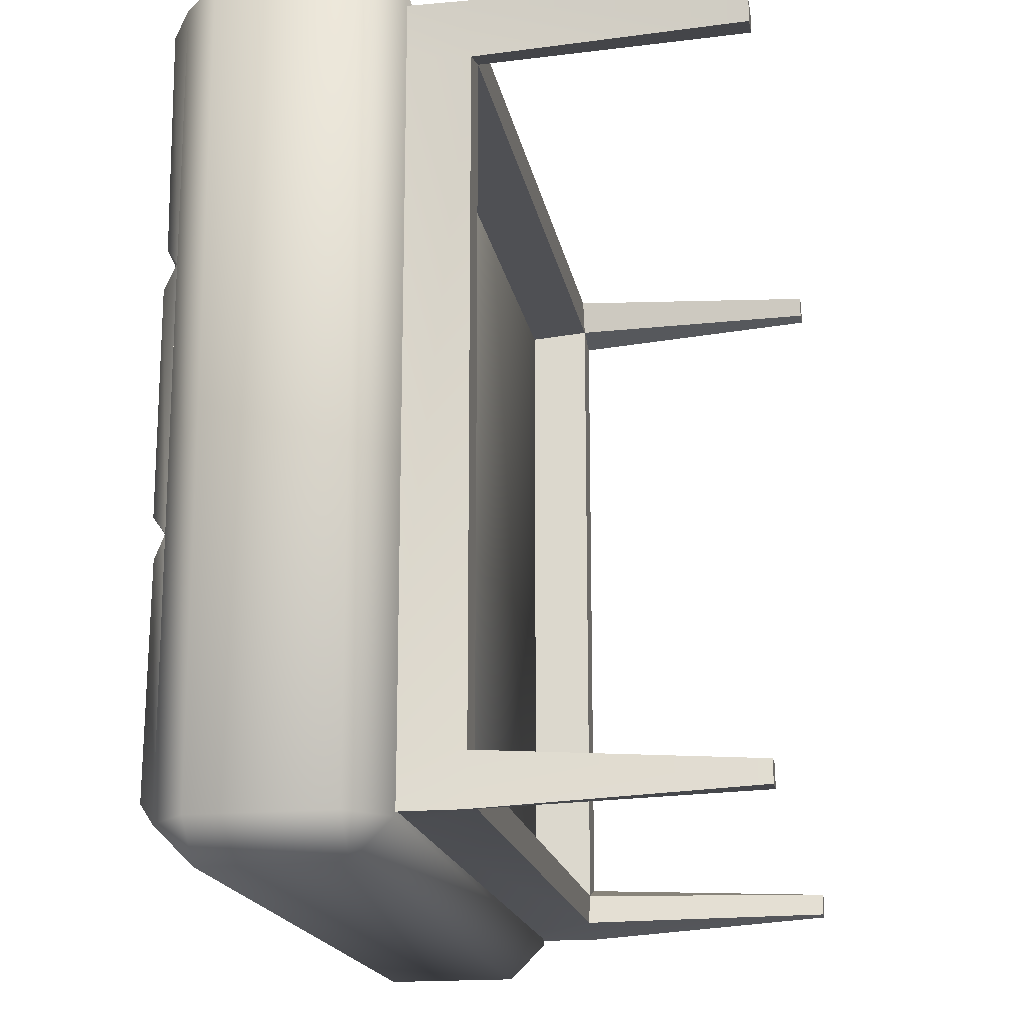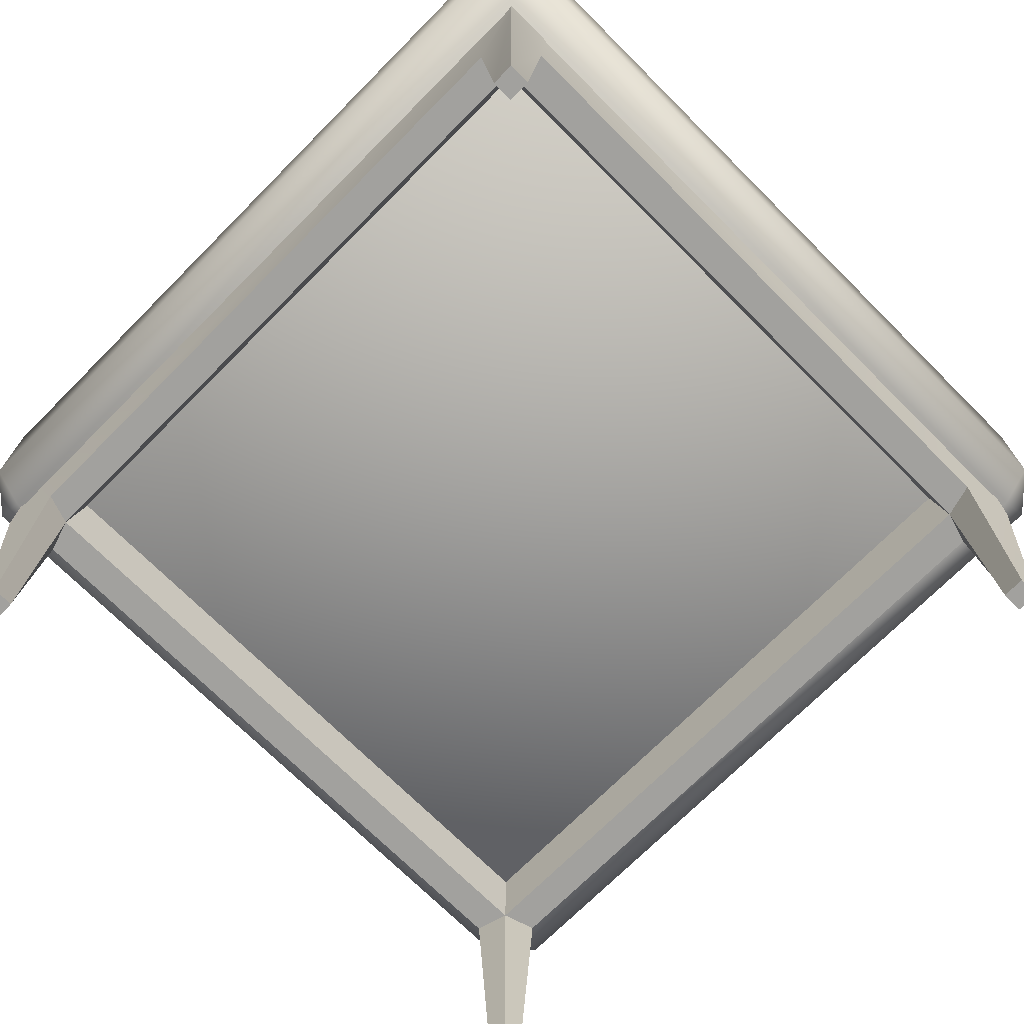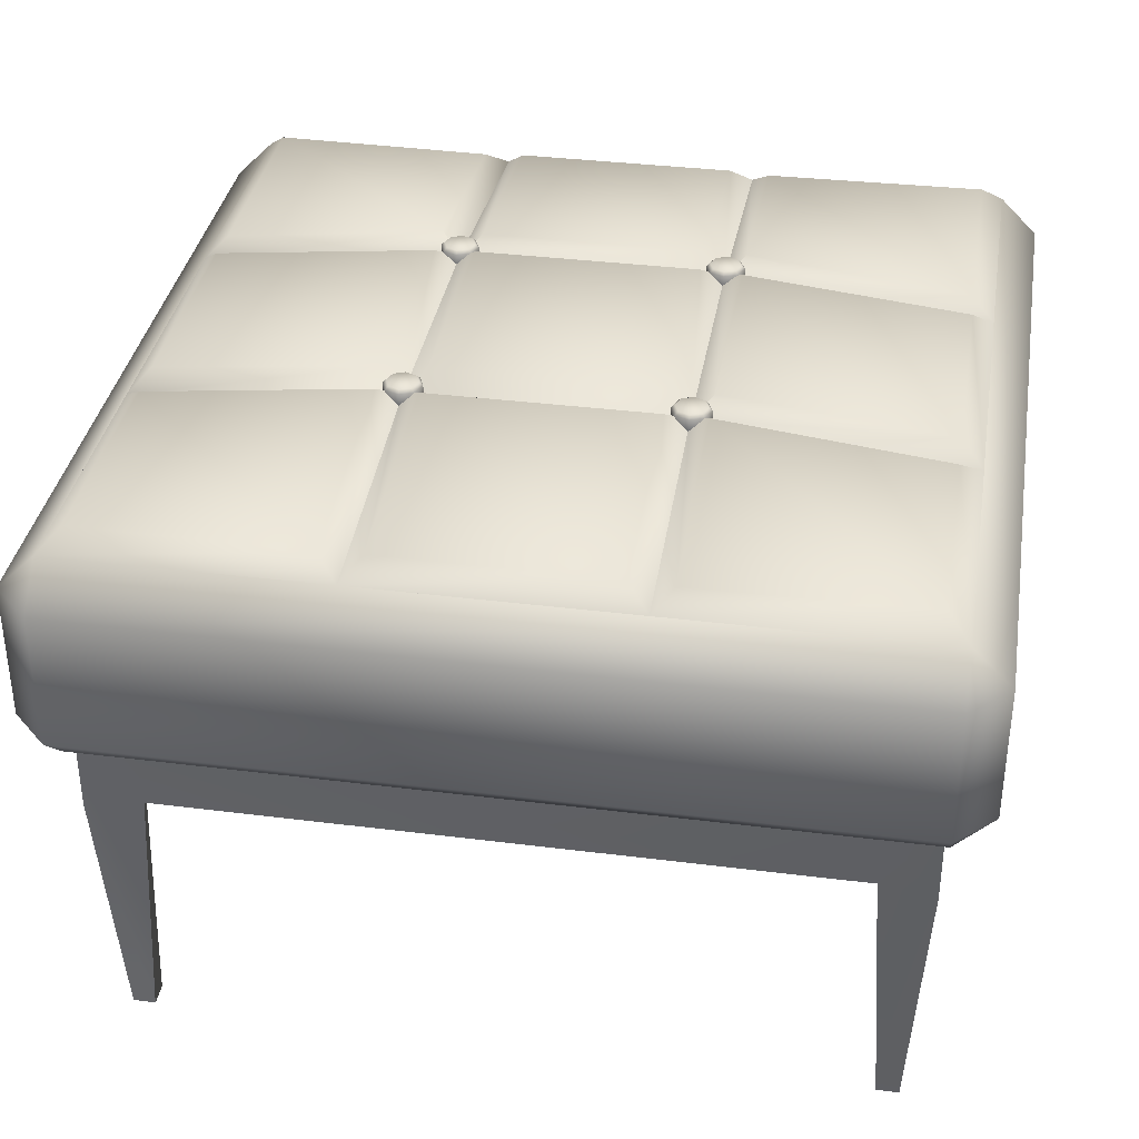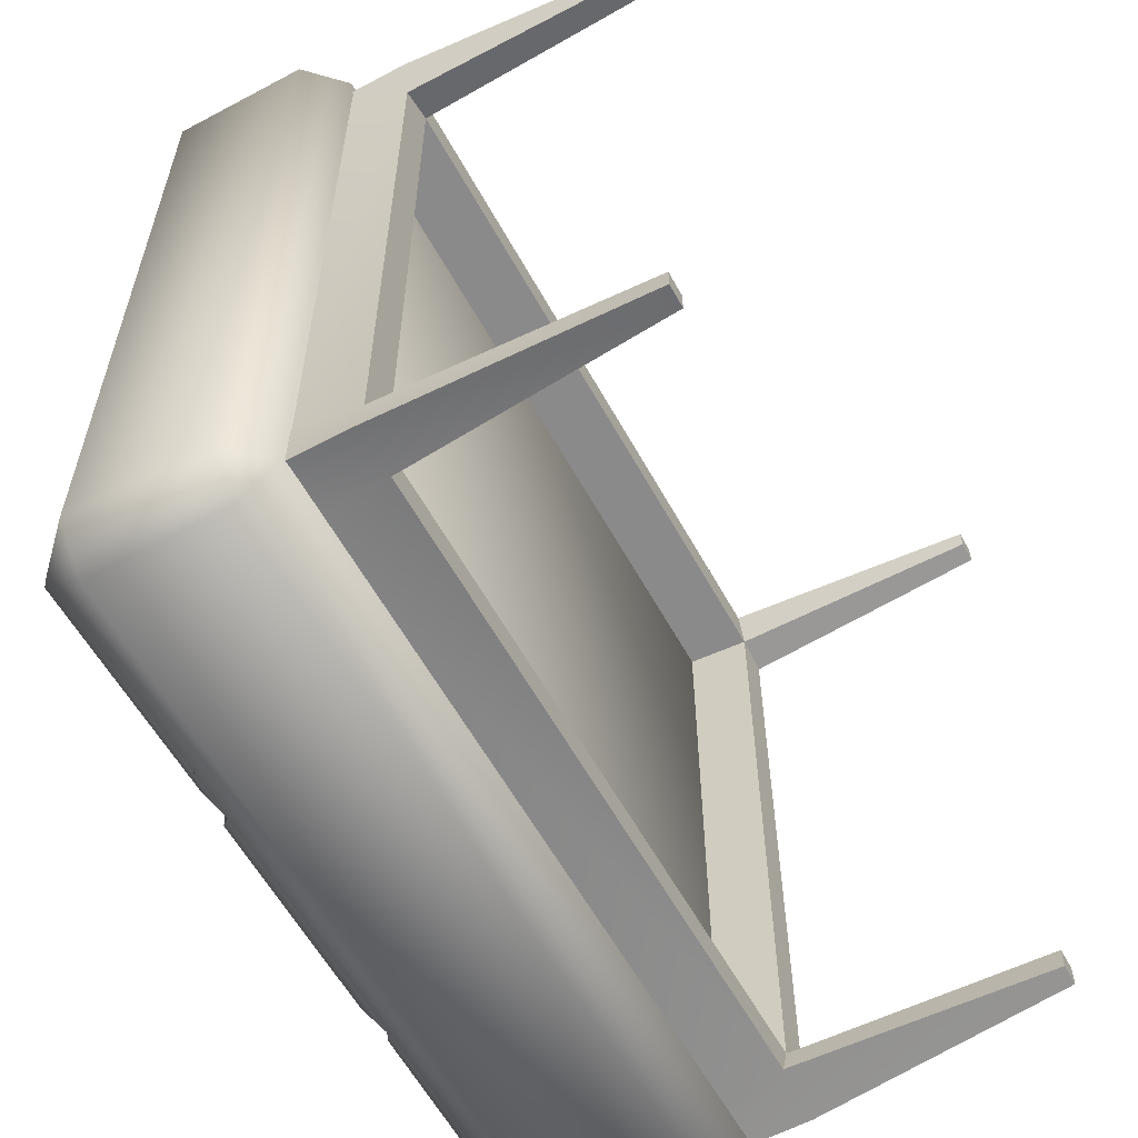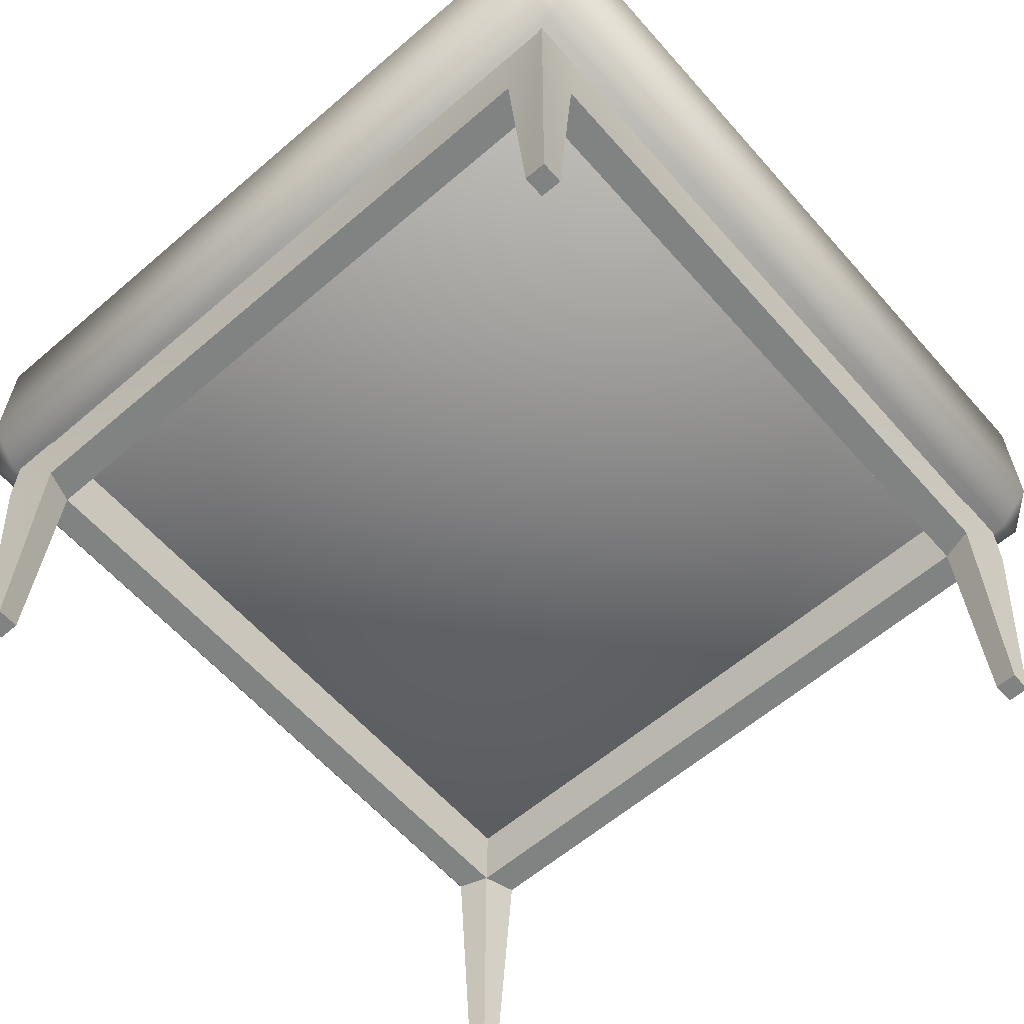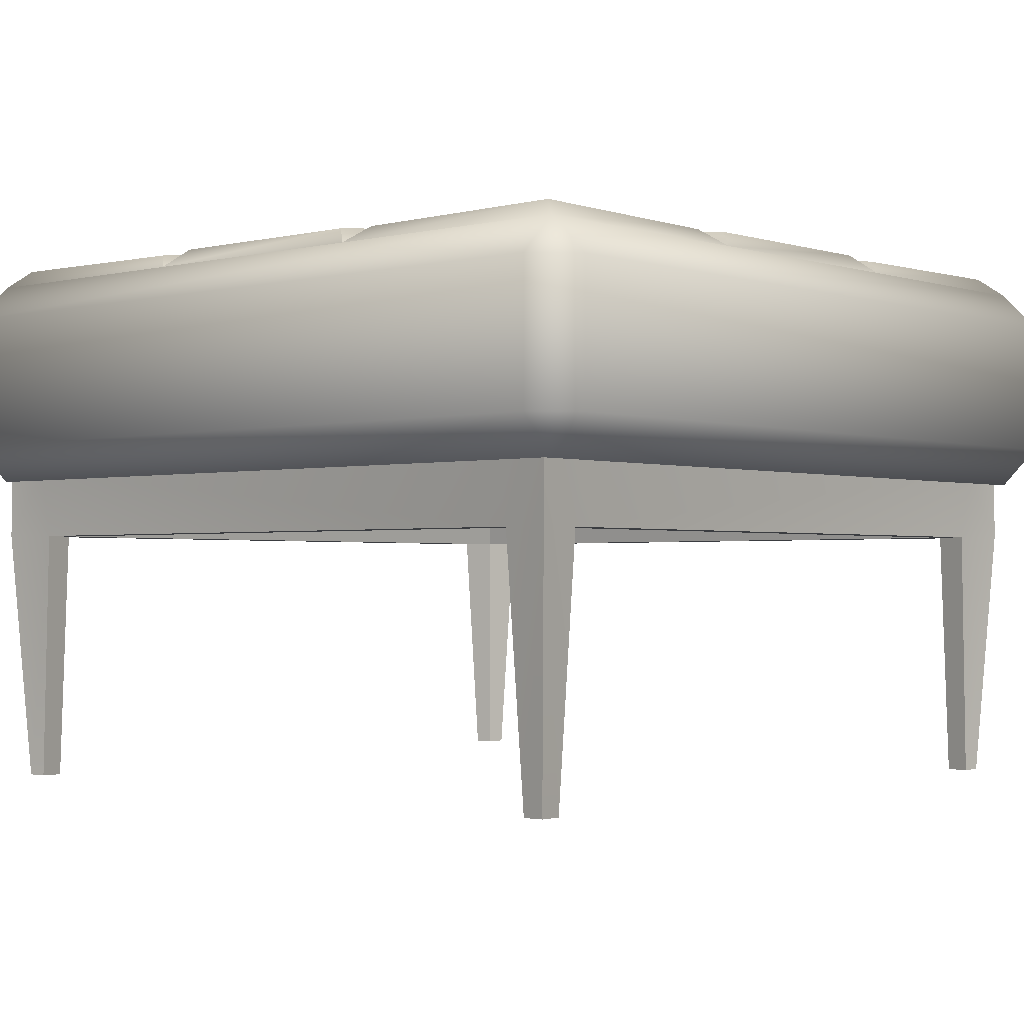
<metadata>
{"format":"obj","ext":"obj","renderer":"f3d","projection":"perspective","resolution":1024,"background":"white","views":[{"elev":-17.8,"azim":-80.0,"up":"+Z"},{"elev":-72.1,"azim":-134.9,"up":"+Y"},{"elev":35.5,"azim":99.4,"up":"+Y"},{"elev":-59.3,"azim":-61.3,"up":"+Z"},{"elev":-60.6,"azim":-48.8,"up":"+Y"},{"elev":-1.7,"azim":-48.6,"up":"+Y"}]}
</metadata>
<code>
o pouffes.014
v -1.227 -0.4588 1.23
v -1.227 -0.3407 1.348
v -1.345 -0.3407 1.23
v -1.227 0.08864 1.348
v -1.227 0.2067 1.23
v -1.345 0.08864 1.23
v -1.227 -0.4588 -1.225
v -1.345 -0.3407 -1.225
v -1.227 -0.3407 -1.343
v -1.227 0.2067 -1.225
v -1.227 0.08864 -1.343
v -1.345 0.08864 -1.225
v 1.228 -0.4588 1.23
v 1.346 -0.3407 1.23
v 1.228 -0.3407 1.348
v 1.228 0.2067 1.23
v 1.228 0.08864 1.348
v 1.346 0.08864 1.23
v 1.228 -0.4588 -1.225
v 1.228 -0.3407 -1.343
v 1.346 -0.3407 -1.225
v 1.228 0.2067 -1.225
v 1.346 0.08864 -1.225
v 1.228 0.08864 -1.343
v -1.227 0.2067 0.412
v -1.227 0.2067 -0.4064
v -0.4083 0.2067 -1.225
v 0.41 0.2067 -1.225
v 1.228 0.2067 -0.4064
v 1.228 0.2067 0.412
v 0.41 0.2067 1.23
v -0.4083 0.2067 1.23
v 0.41 0.292 -0.4064
v 0.41 0.292 0.412
v -0.4083 0.292 -0.4064
v -0.4083 0.292 0.412
v -0.4811 0.3336 0.4798
v -1.173 0.2549 0.4795
v -1.173 0.2614 1.172
v -0.4807 0.2549 1.171
v 1.156 0.2549 0.4795
v 0.4642 0.3336 0.4798
v 0.4638 0.2549 1.171
v 1.156 0.2614 1.172
v 0.3374 0.3336 0.4794
v -0.3543 0.3336 0.4794
v -0.3543 0.2614 1.172
v 0.3374 0.2614 1.172
v 1.156 0.2614 -1.157
v 0.4638 0.2549 -1.157
v 0.4642 0.3336 -0.4654
v 1.156 0.2549 -0.4651
v 1.156 0.2614 -0.3386
v 0.4637 0.3336 -0.3386
v 0.4637 0.3336 0.353
v 1.156 0.2614 0.353
v 0.3374 0.2614 -1.157
v -0.3543 0.2614 -1.157
v -0.3543 0.3336 -0.465
v 0.3374 0.3336 -0.465
v 0.3374 0.3402 -0.3386
v -0.3543 0.3402 -0.3386
v -0.3543 0.3402 0.353
v 0.3374 0.3402 0.353
v -0.4807 0.2549 -1.157
v -1.173 0.2614 -1.157
v -1.173 0.2549 -0.4651
v -0.4811 0.3336 -0.4654
v -0.4807 0.3336 -0.3386
v -1.173 0.2614 -0.3386
v -1.173 0.2614 0.353
v -0.4807 0.3336 0.353
v -1.162 -1.458 1.14
v -1.213 -0.646 1.189
v -1.092 -1.458 1.14
v -1.041 -0.646 1.159
v -1.162 -1.458 1.072
v -1.182 -0.646 1.022
v -1.072 -0.646 1.053
v -1.092 -1.458 1.072
v -1.213 -0.4309 1.189
v -1.041 -0.4309 1.189
v -1.213 -0.4309 1.022
v -1.041 -0.4309 1.022
v 1.176 -1.458 1.14
v 1.228 -0.646 1.189
v 1.106 -1.458 1.14
v 1.055 -0.646 1.159
v 1.176 -1.458 1.072
v 1.194 -0.646 1.022
v 1.089 -0.646 1.053
v 1.106 -1.458 1.072
v 1.228 -0.4309 1.189
v 1.055 -0.4309 1.189
v 1.228 -0.4309 1.022
v 1.055 -0.4309 1.022
v -1.162 -1.458 -1.092
v -1.182 -0.646 -1.043
v -1.092 -1.458 -1.092
v -1.072 -0.646 -1.077
v -1.162 -1.458 -1.16
v -1.213 -0.646 -1.21
v -1.041 -0.646 -1.176
v -1.092 -1.458 -1.16
v -1.213 -0.4309 -1.043
v -1.041 -0.4309 -1.043
v -1.213 -0.4309 -1.21
v -1.041 -0.4309 -1.21
v 1.176 -1.458 -1.092
v 1.194 -0.646 -1.043
v 1.106 -1.458 -1.092
v 1.089 -0.646 -1.077
v 1.176 -1.458 -1.16
v 1.228 -0.646 -1.21
v 1.055 -0.646 -1.176
v 1.106 -1.458 -1.16
v 1.228 -0.4309 -1.043
v 1.055 -0.4309 -1.043
v 1.228 -0.4309 -1.21
v 1.055 -0.4309 -1.21
v -0.4108 0.2868 -0.4675
v -0.4523 0.2868 -0.4502
v -0.4695 0.2868 -0.4087
v -0.4523 0.2868 -0.3671
v -0.4108 0.2868 -0.3499
v -0.3692 0.2868 -0.3671
v -0.352 0.2868 -0.4087
v -0.3692 0.2868 -0.4502
v -0.4108 0.3236 -0.4675
v -0.4523 0.3236 -0.4502
v -0.4695 0.3236 -0.4087
v -0.4523 0.3236 -0.3671
v -0.4108 0.3236 -0.3499
v -0.3692 0.3236 -0.3671
v -0.352 0.3236 -0.4087
v -0.3692 0.3236 -0.4502
v -0.4446 0.3339 -0.4426
v -0.4587 0.3339 -0.4087
v -0.4446 0.3339 -0.3748
v -0.4108 0.3339 -0.3608
v -0.3769 0.3339 -0.3748
v -0.3629 0.3339 -0.4087
v -0.3769 0.3339 -0.4426
v -0.4108 0.3339 -0.4566
v 0.4093 0.2868 -0.4675
v 0.3677 0.2868 -0.4502
v 0.3505 0.2868 -0.4087
v 0.3677 0.2868 -0.3671
v 0.4093 0.2868 -0.3499
v 0.4508 0.2868 -0.3671
v 0.468 0.2868 -0.4087
v 0.4508 0.2868 -0.4502
v 0.4093 0.3236 -0.4675
v 0.3677 0.3236 -0.4502
v 0.3505 0.3236 -0.4087
v 0.3677 0.3236 -0.3671
v 0.4093 0.3236 -0.3499
v 0.4508 0.3236 -0.3671
v 0.468 0.3236 -0.4087
v 0.4508 0.3236 -0.4502
v 0.3754 0.3339 -0.4426
v 0.3614 0.3339 -0.4087
v 0.3754 0.3339 -0.3748
v 0.4093 0.3339 -0.3608
v 0.4431 0.3339 -0.3748
v 0.4572 0.3339 -0.4087
v 0.4431 0.3339 -0.4426
v 0.4093 0.3339 -0.4566
v -0.4108 0.2868 0.3526
v -0.4523 0.2868 0.3698
v -0.4695 0.2868 0.4114
v -0.4523 0.2868 0.4529
v -0.4108 0.2868 0.4701
v -0.3692 0.2868 0.4529
v -0.352 0.2868 0.4114
v -0.3692 0.2868 0.3698
v -0.4108 0.3236 0.3526
v -0.4523 0.3236 0.3698
v -0.4695 0.3236 0.4114
v -0.4523 0.3236 0.4529
v -0.4108 0.3236 0.4701
v -0.3692 0.3236 0.4529
v -0.352 0.3236 0.4114
v -0.3692 0.3236 0.3698
v -0.4446 0.3339 0.3775
v -0.4587 0.3339 0.4114
v -0.4446 0.3339 0.4452
v -0.4108 0.3339 0.4593
v -0.3769 0.3339 0.4452
v -0.3629 0.3339 0.4114
v -0.3769 0.3339 0.3775
v -0.4108 0.3339 0.3635
v 0.4093 0.2868 0.3526
v 0.3677 0.2868 0.3698
v 0.3505 0.2868 0.4114
v 0.3677 0.2868 0.4529
v 0.4093 0.2868 0.4701
v 0.4508 0.2868 0.4529
v 0.468 0.2868 0.4114
v 0.4508 0.2868 0.3698
v 0.4093 0.3236 0.3526
v 0.3677 0.3236 0.3698
v 0.3505 0.3236 0.4114
v 0.3677 0.3236 0.4529
v 0.4093 0.3236 0.4701
v 0.4508 0.3236 0.4529
v 0.468 0.3236 0.4114
v 0.4508 0.3236 0.3698
v 0.3754 0.3339 0.3775
v 0.3614 0.3339 0.4114
v 0.3754 0.3339 0.4452
v 0.4093 0.3339 0.4593
v 0.4431 0.3339 0.4452
v 0.4572 0.3339 0.4114
v 0.4431 0.3339 0.3775
v 0.4093 0.3339 0.3635
f 15 17 4 2
f 21 23 18 14
f 37 38 39 40
f 3 6 12 8
f 9 11 24 20
f 1 2 3
f 4 5 6
f 7 8 9
f 10 11 12
f 13 14 15
f 16 17 18
f 19 20 21
f 22 23 24
f 7 1 3 8
f 2 4 6 3
f 5 25 26 10 12 6
f 11 9 8 12
f 19 7 9 20
f 10 27 28 22 24 11
f 23 21 20 24
f 13 19 21 14
f 22 29 30 16 18 23
f 17 15 14 18
f 1 13 15 2
f 16 31 32 5 4 17
f 7 19 13 1
f 41 42 43 44
f 45 46 47 48
f 49 50 51 52
f 53 54 55 56
f 57 58 59 60
f 61 62 63 64
f 65 66 67 68
f 69 70 71 72
f 36 25 38 37
f 25 5 39 38
f 5 32 40 39
f 32 36 37 40
f 30 34 42 41
f 34 31 43 42
f 31 16 44 43
f 16 30 41 44
f 34 36 46 45
f 36 32 47 46
f 32 31 48 47
f 31 34 45 48
f 22 28 50 49
f 28 33 51 50
f 33 29 52 51
f 29 22 49 52
f 29 33 54 53
f 33 34 55 54
f 34 30 56 55
f 30 29 53 56
f 28 27 58 57
f 27 35 59 58
f 35 33 60 59
f 33 28 57 60
f 33 35 62 61
f 35 36 63 62
f 36 34 64 63
f 34 33 61 64
f 27 10 66 65
f 10 26 67 66
f 26 35 68 67
f 35 27 65 68
f 35 26 70 69
f 26 25 71 70
f 25 36 72 71
f 36 35 69 72
f 75 76 74 73
f 80 77 78 79
f 73 77 80 75
f 74 78 77 73
f 106 105 83 84
f 75 80 79 76
f 82 84 83 81
f 74 76 82 81
f 78 74 81 83
f 85 87 92 89
f 86 85 89 90
f 92 91 90 89
f 117 118 96 95
f 87 85 86 88
f 96 84 82 94
f 94 82 76 88
f 88 76 79 91
f 87 88 91 92
f 94 93 95 96
f 86 93 94 88
f 90 95 93 86
f 91 79 84 96
f 99 100 98 97
f 104 101 102 103
f 97 101 104 99
f 98 102 101 97
f 103 102 107 108
f 99 104 103 100
f 106 108 107 105
f 100 106 84 79
f 102 98 105 107
f 109 111 116 113
f 110 109 113 114
f 116 115 114 113
f 115 120 119 114
f 111 109 110 112
f 120 108 106 118
f 118 106 100 112
f 112 100 103 115
f 111 112 115 116
f 118 117 119 120
f 110 117 95 90
f 114 119 117 110
f 115 103 108 120
f 118 112 91 96
f 112 110 90 91
f 105 98 78 83
f 98 100 79 78
f 124 125 133 132
f 122 123 131 130
f 127 128 136 135
f 125 126 134 133
f 123 124 132 131
f 121 122 130 129
f 128 121 129 136
f 126 127 135 134
f 137 138 139 140 141 142 143 144
f 130 131 138 137
f 131 132 139 138
f 132 133 140 139
f 133 134 141 140
f 134 135 142 141
f 135 136 143 142
f 136 129 144 143
f 129 130 137 144
f 148 149 157 156
f 146 147 155 154
f 151 152 160 159
f 149 150 158 157
f 147 148 156 155
f 145 146 154 153
f 152 145 153 160
f 150 151 159 158
f 161 162 163 164 165 166 167 168
f 154 155 162 161
f 155 156 163 162
f 156 157 164 163
f 157 158 165 164
f 158 159 166 165
f 159 160 167 166
f 160 153 168 167
f 153 154 161 168
f 172 173 181 180
f 170 171 179 178
f 175 176 184 183
f 173 174 182 181
f 171 172 180 179
f 169 170 178 177
f 176 169 177 184
f 174 175 183 182
f 185 186 187 188 189 190 191 192
f 178 179 186 185
f 179 180 187 186
f 180 181 188 187
f 181 182 189 188
f 182 183 190 189
f 183 184 191 190
f 184 177 192 191
f 177 178 185 192
f 196 197 205 204
f 194 195 203 202
f 199 200 208 207
f 197 198 206 205
f 195 196 204 203
f 193 194 202 201
f 200 193 201 208
f 198 199 207 206
f 209 210 211 212 213 214 215 216
f 202 203 210 209
f 203 204 211 210
f 204 205 212 211
f 205 206 213 212
f 206 207 214 213
f 207 208 215 214
f 208 201 216 215
f 201 202 209 216

</code>
